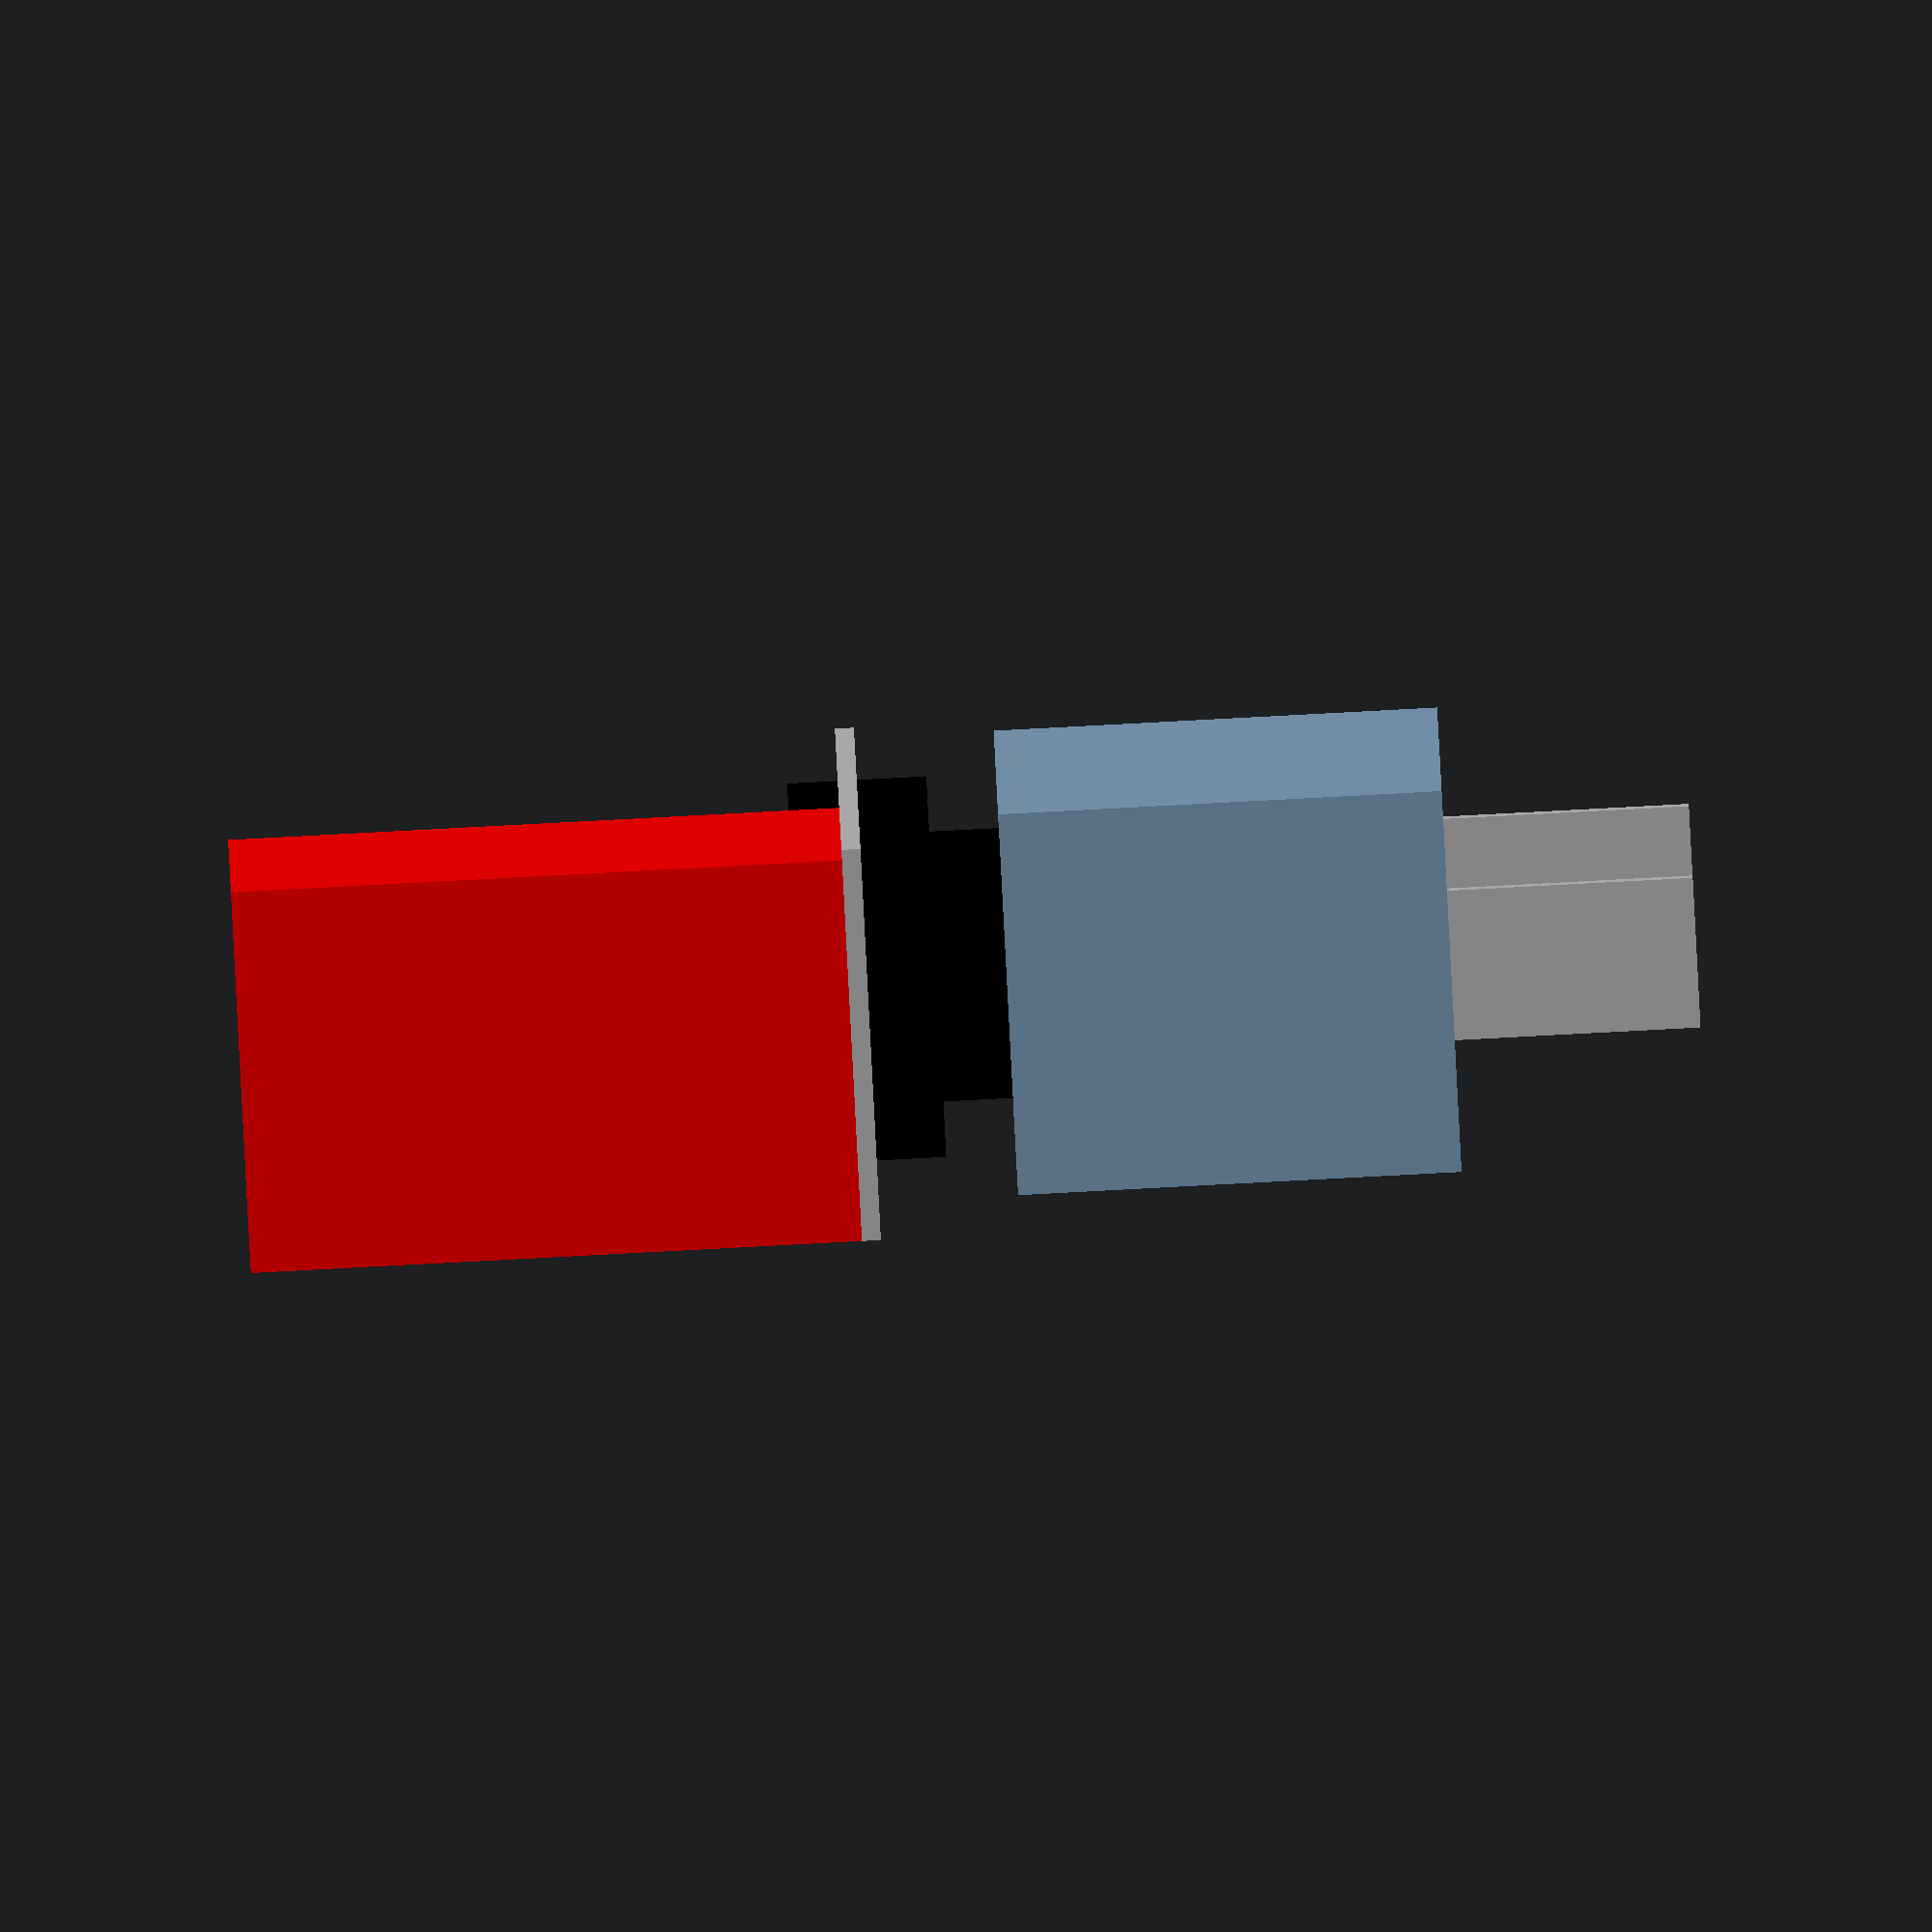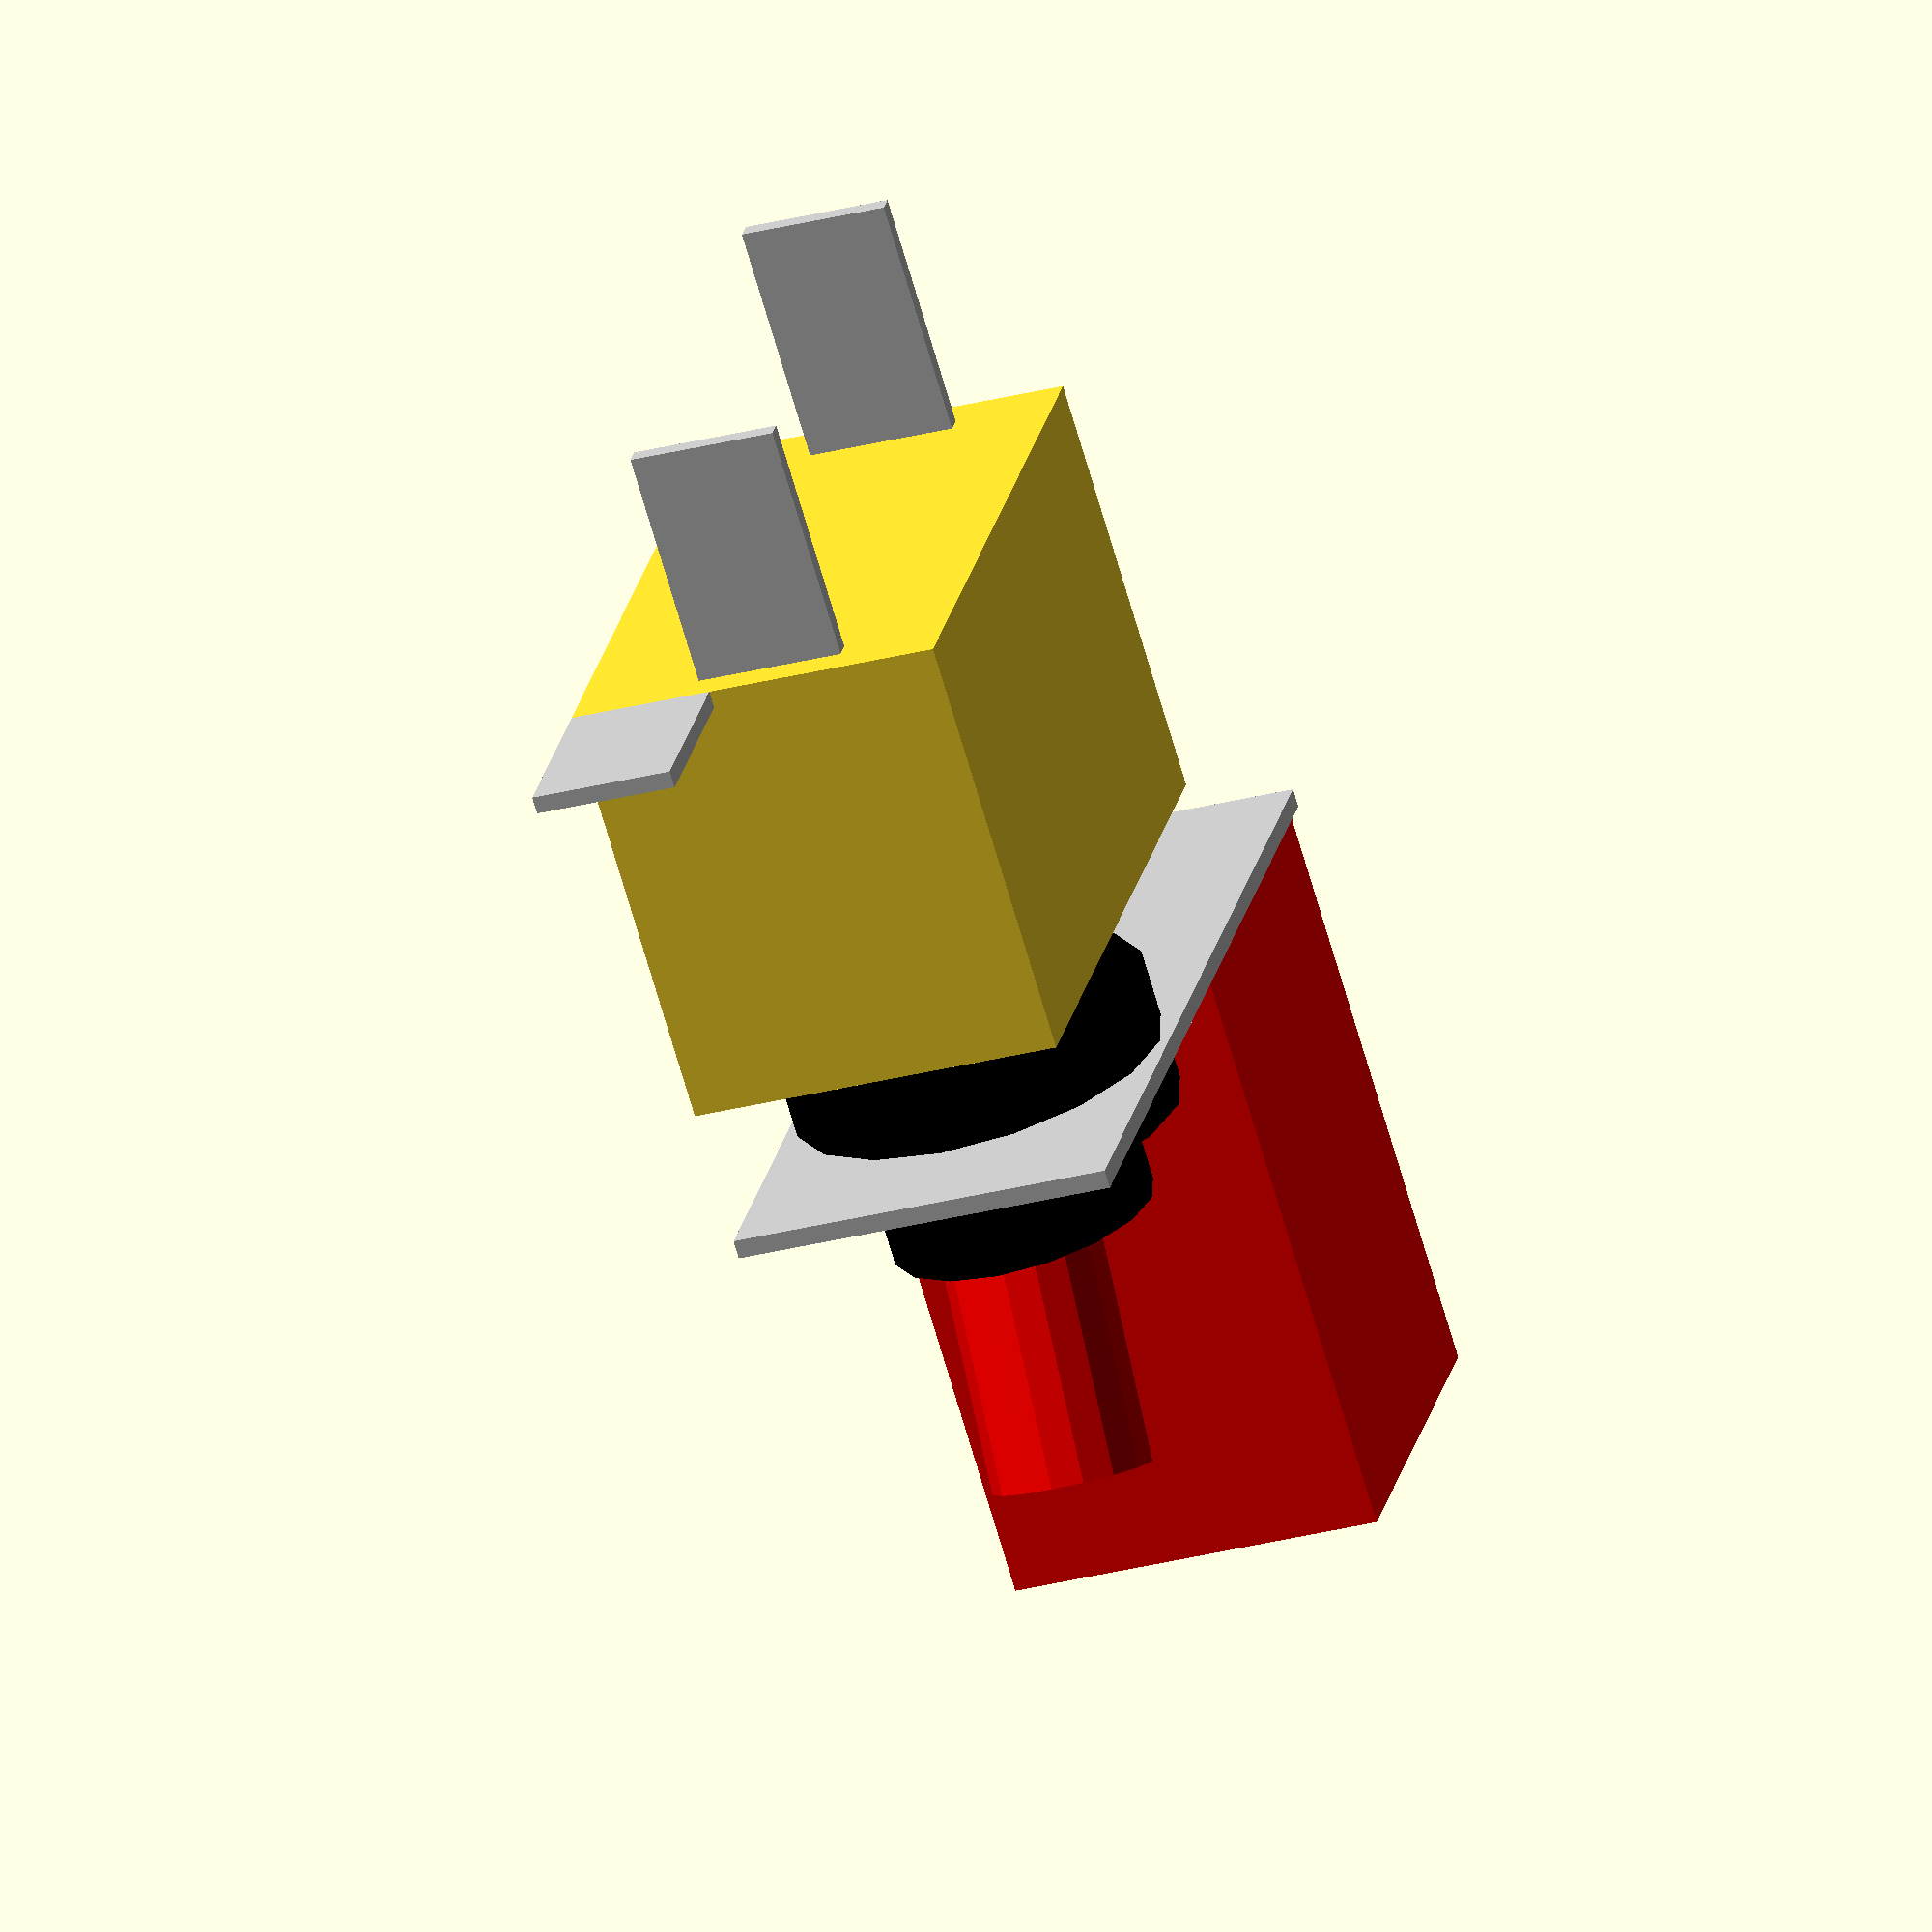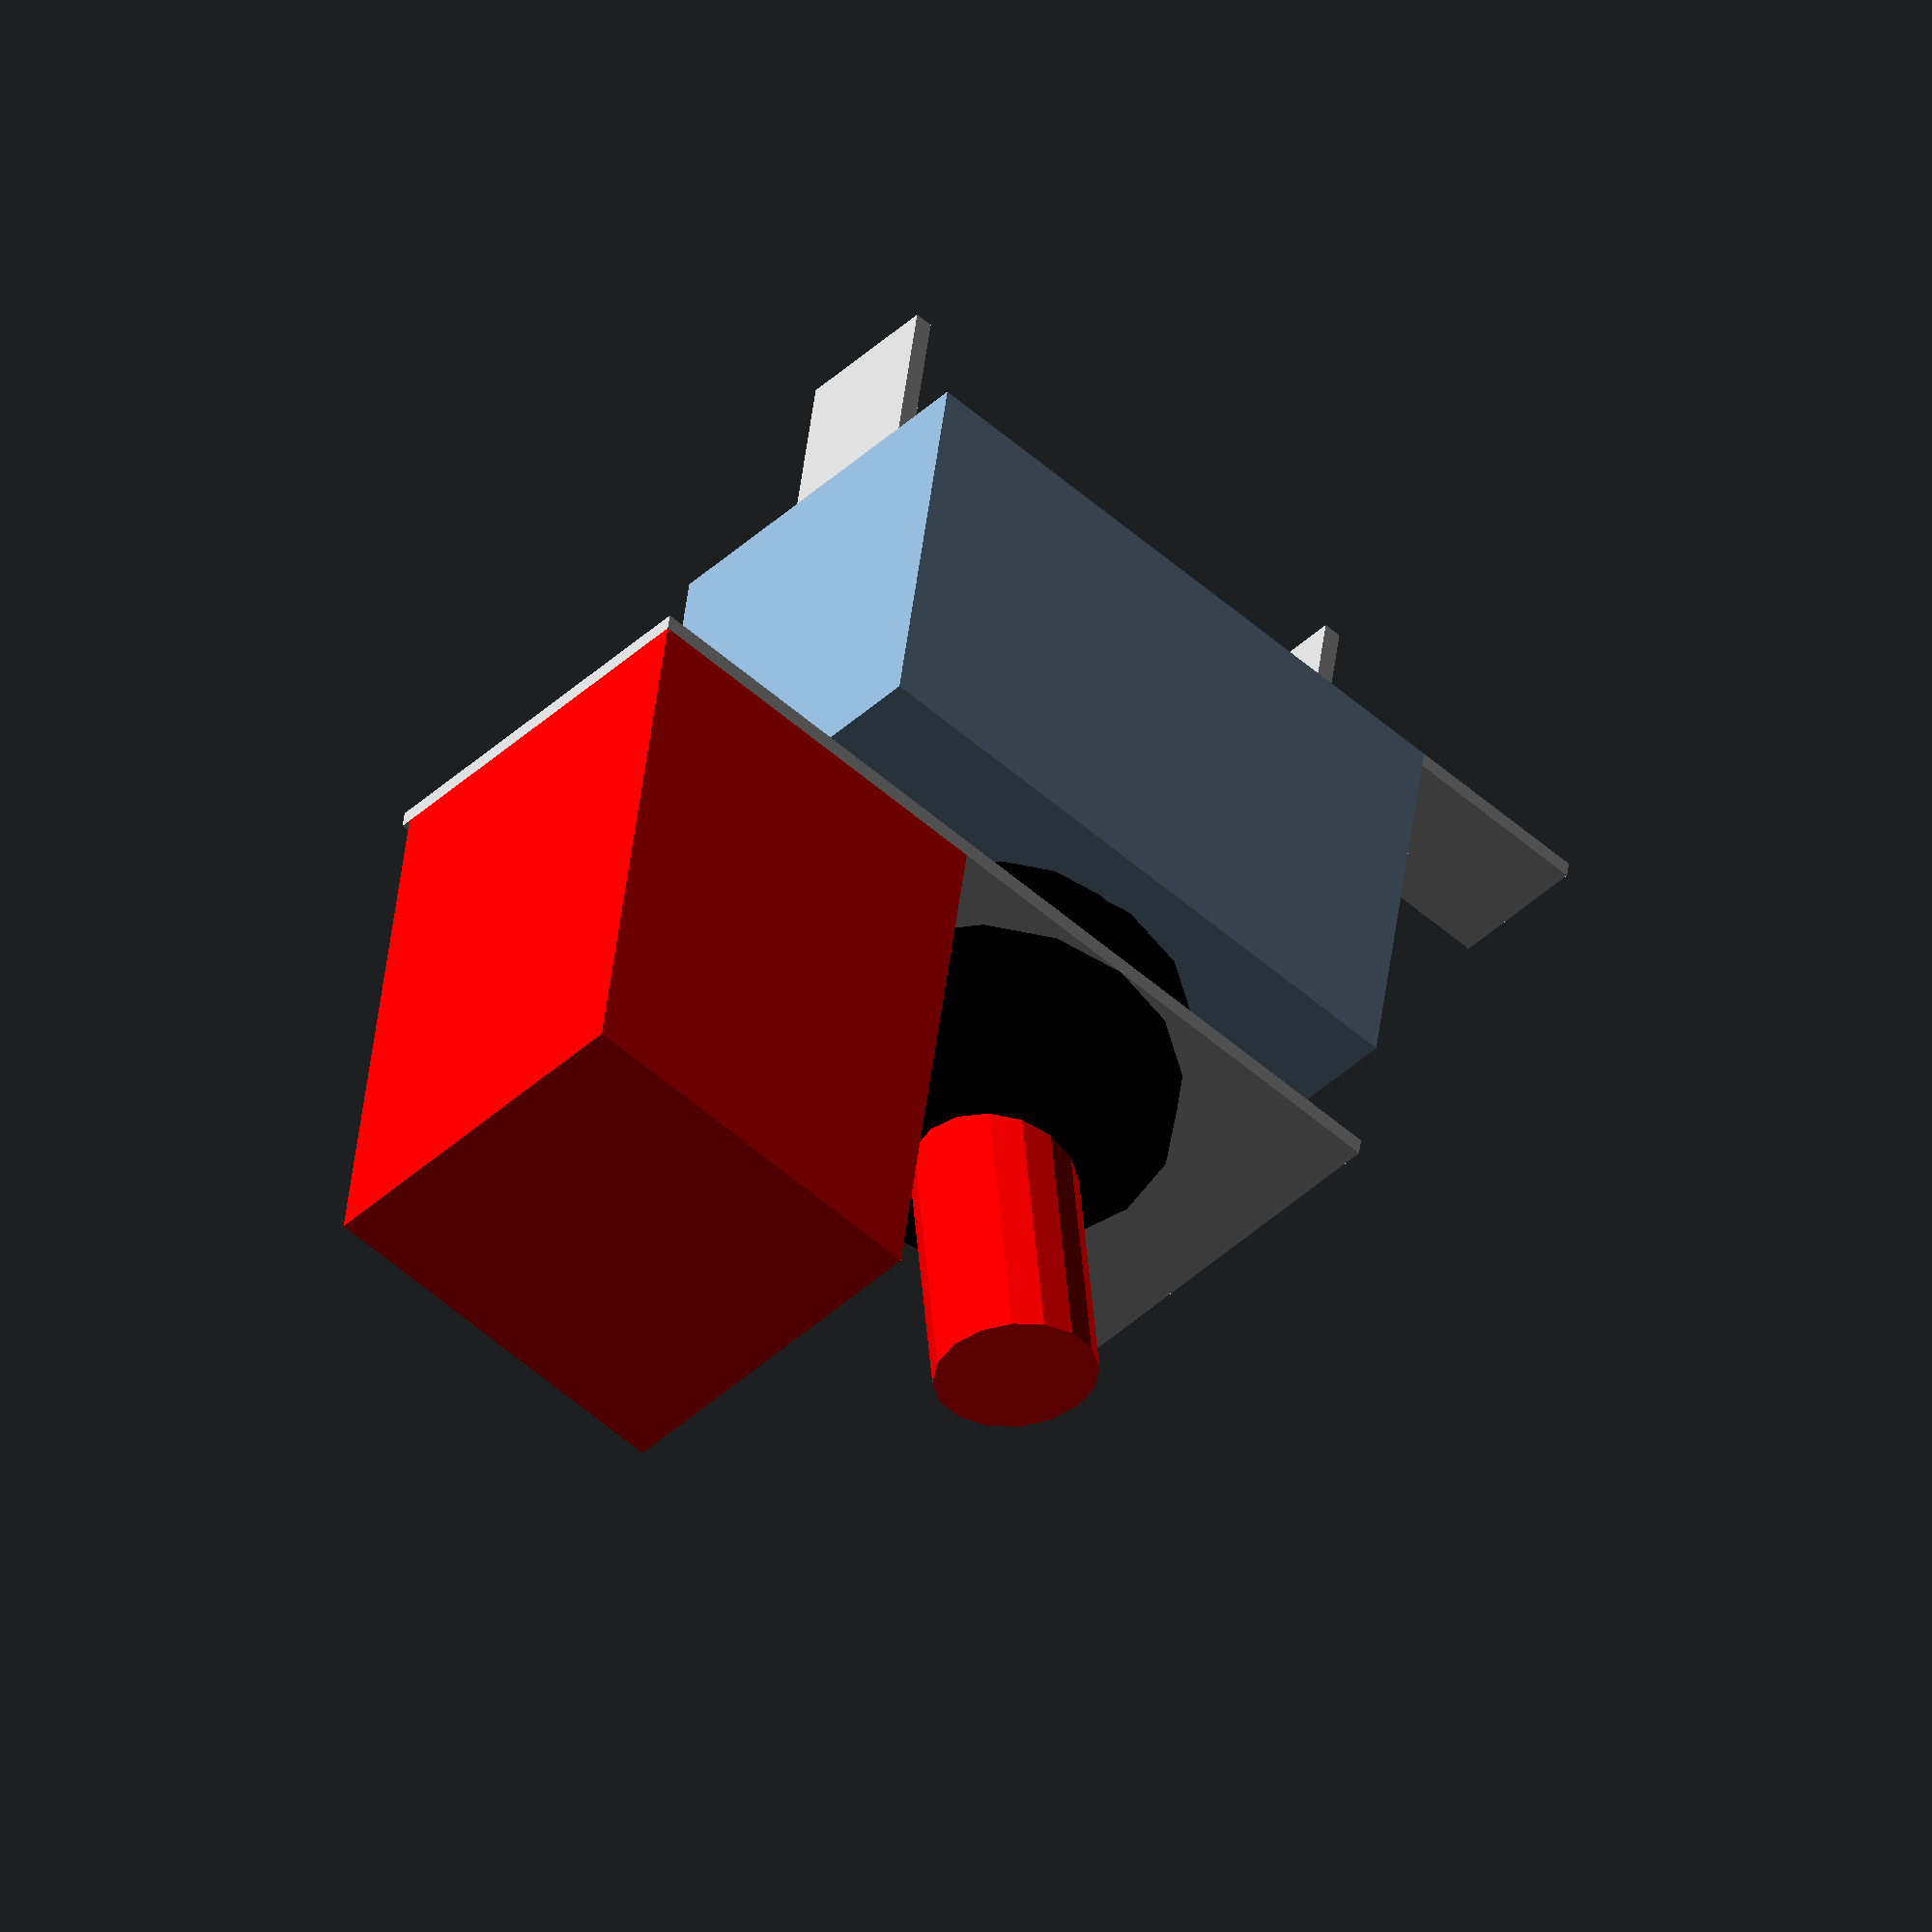
<openscad>
// A toggle switch ordered from https://www.sparkfun.com/products/11310

$fn = 16;

length = 28;
width = 16.55;
height = 19.12;

toggle_switch_with_cover();

module base() {
    cube([length, width, height]);
}

module prongs() {
    translate([1.5, 5.5, -10.6]) cube([.8, 6.5, 10.6]);
    translate([25.5, 5.5, -10.6]) cube([.8, 6.5, 10.6]);
    translate([-8.5, 0, 0]) cube([8.5, 6.3, .76]);
}

module shaft() {
    translate([length/2, width/2, height]) cylinder(h = 13, r = 11.74 / 2);
    translate([length/2, width/2, height + 3]) cylinder(h = 6, r = 16.55 / 2);
}

module plate() {
    translate([0, 0, height + 6]) cube([40.6, 17, .82]);
}

module toggle() {
    translate([length/2, width/2, height + 9]) rotate([0, -15, 0]) {
        cylinder(h = 15, r = 7.22/2);    
    }
}

module cover() {
    color("red") translate([40.6 - 17.56, 0, height + 6.82])
        cube([17.56, width, 43.9 - 17.56]);
}

module toggle_switch_with_cover() {
    translate([0, 0, -height - .82 - 6]) 
        union() {
            base();
            color("silver") prongs();
            color("black") shaft();
            color("silver") plate();
            color("red") toggle();
            color("red") cover();
        }
}

</openscad>
<views>
elev=90.3 azim=97.7 roll=93.0 proj=o view=solid
elev=69.0 azim=258.0 roll=196.1 proj=o view=solid
elev=138.2 azim=42.5 roll=173.8 proj=o view=wireframe
</views>
